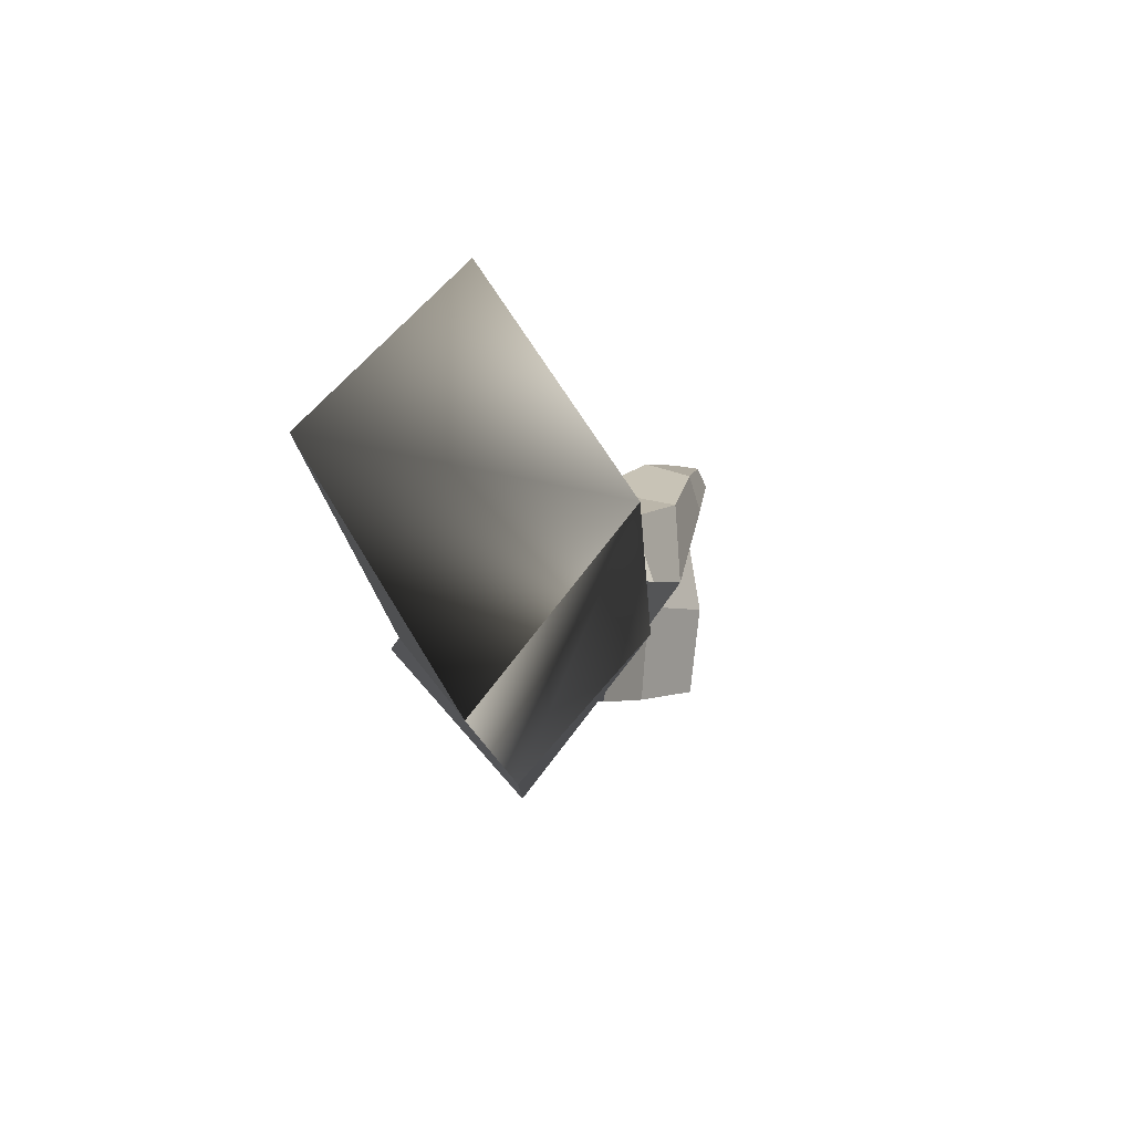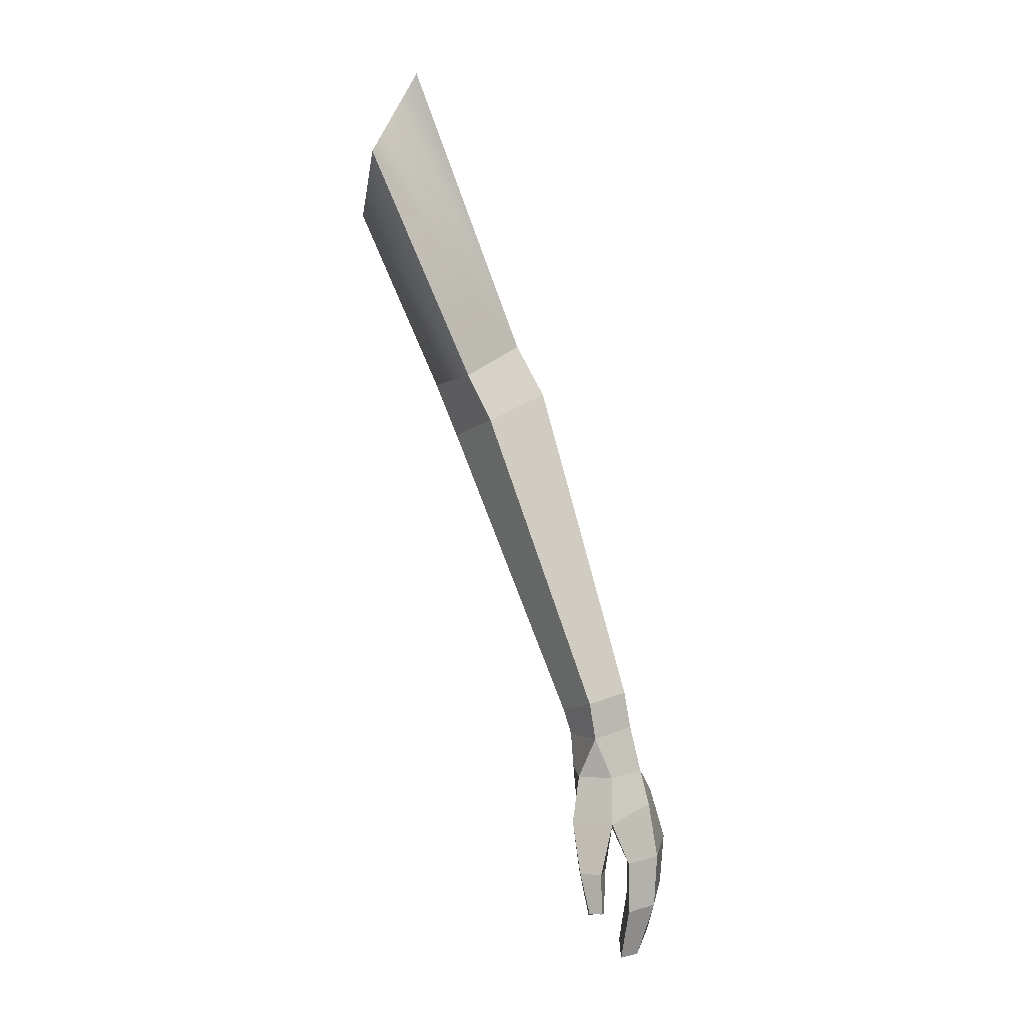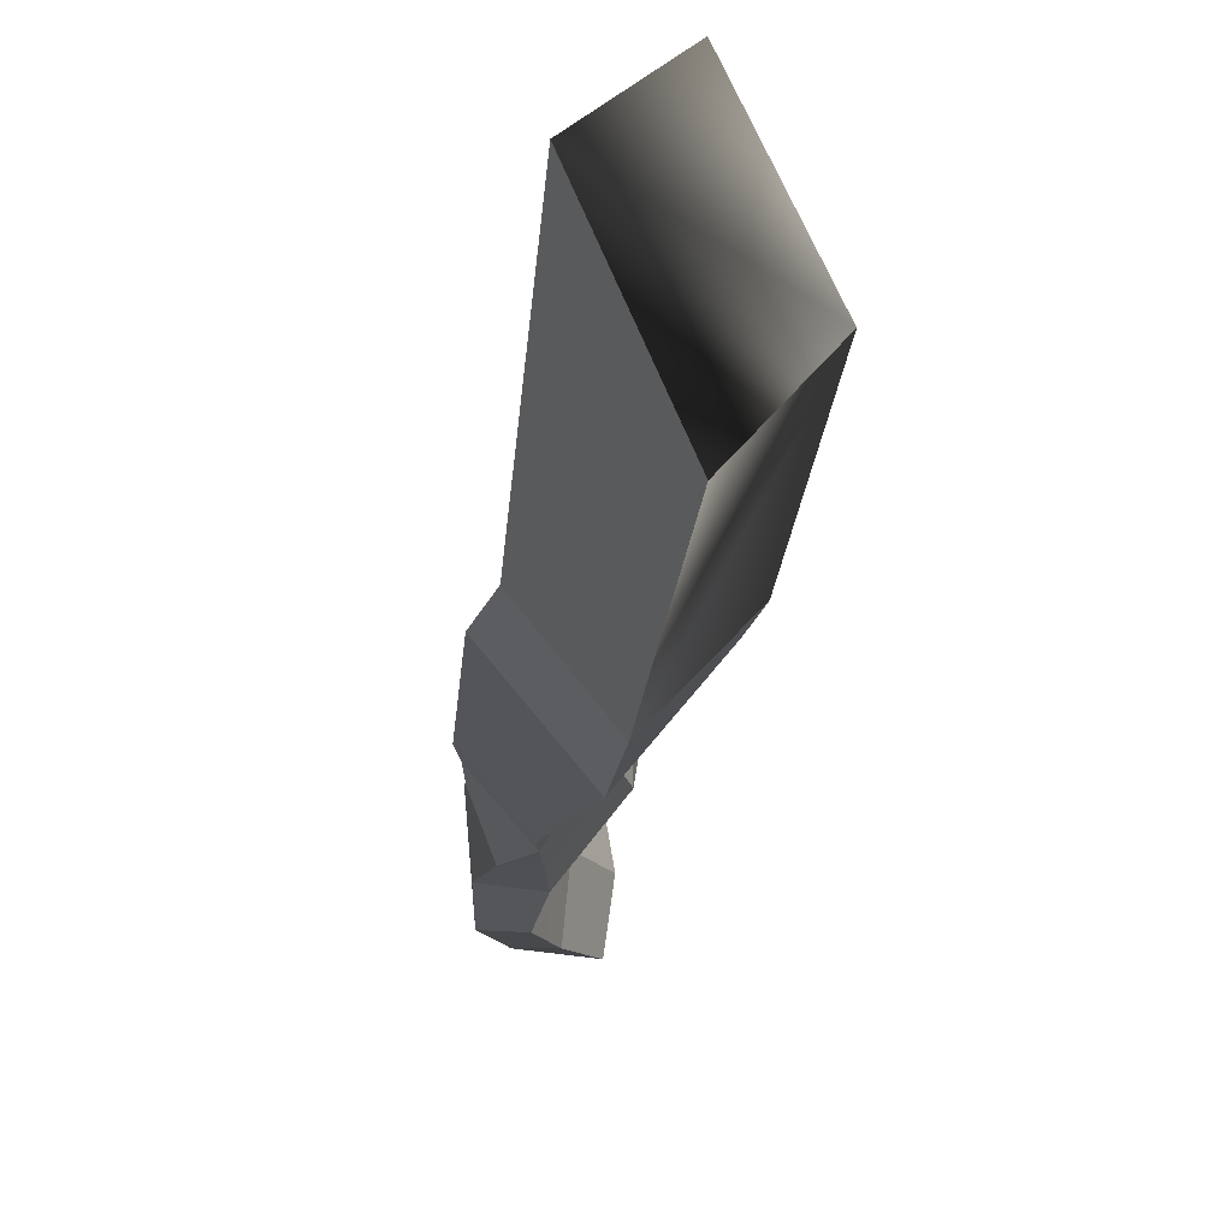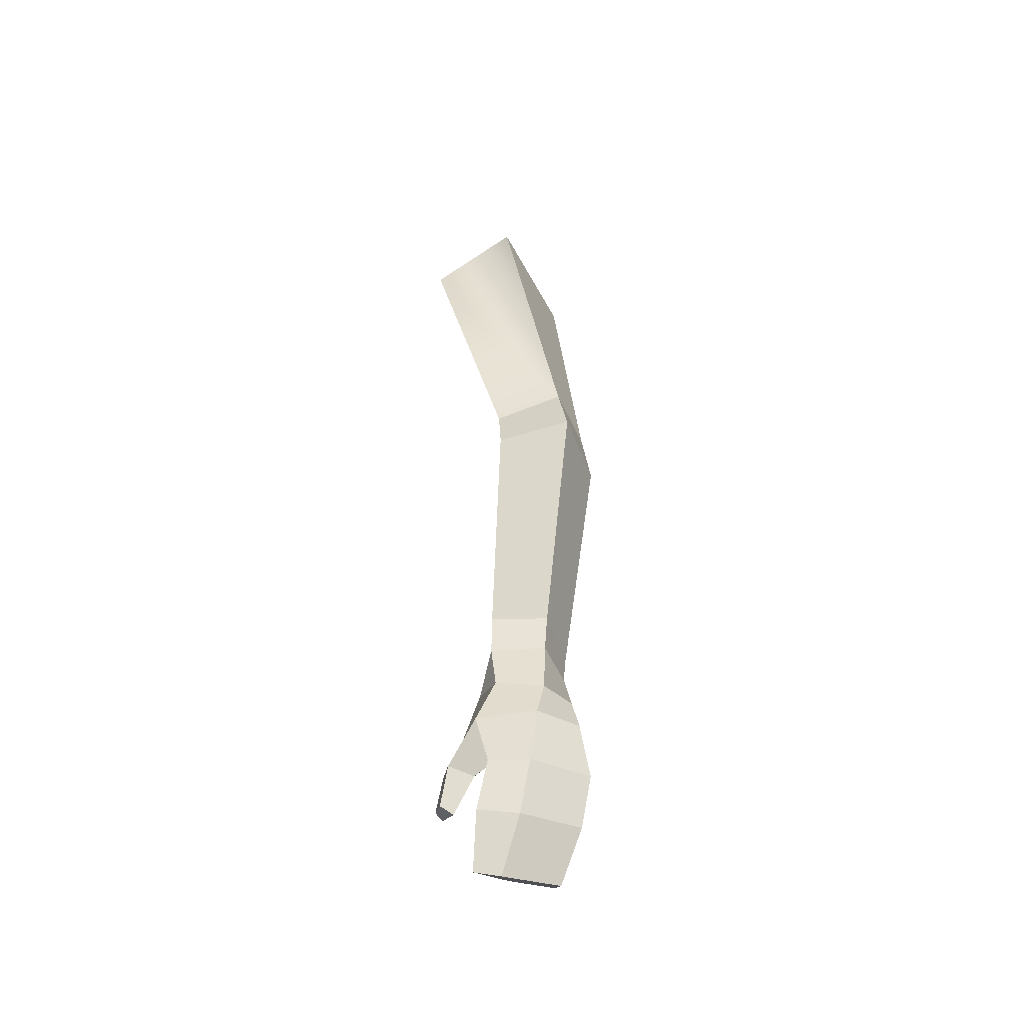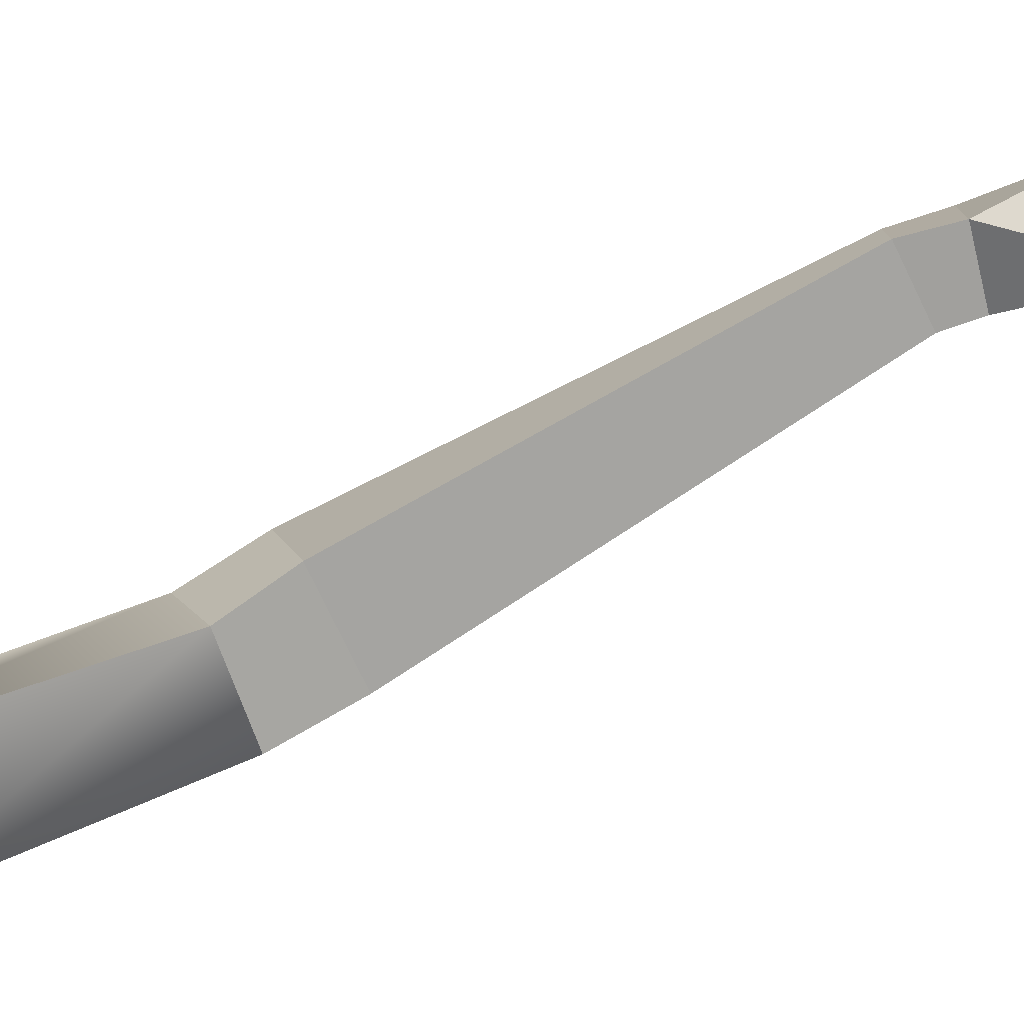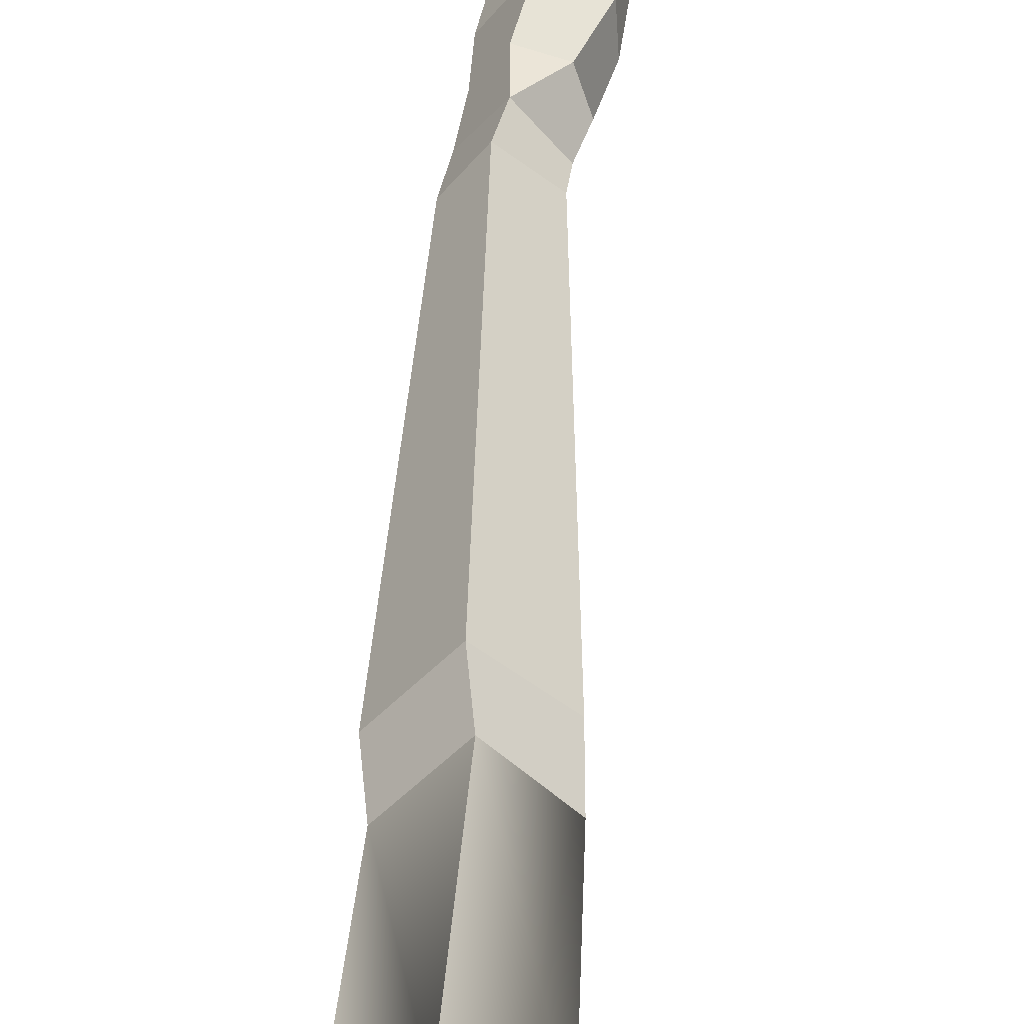
<metadata>
{"format":"obj","ext":"obj","renderer":"f3d","projection":"perspective","resolution":1024,"background":"white","views":[{"elev":-13.0,"azim":-154.9,"up":"+Z"},{"elev":15.1,"azim":9.8,"up":"+Y"},{"elev":-25.4,"azim":-163.7,"up":"+Z"},{"elev":-27.7,"azim":58.8,"up":"+Y"},{"elev":62.6,"azim":-92.0,"up":"+Z"},{"elev":36.3,"azim":-155.0,"up":"+Z"}]}
</metadata>
<code>
o left_hand
v 0.9399 6.729 -0.1687
v 1.175 7.312 -0.1814
v 1.058 7.034 -0.5214
v 1.058 7.018 0.1191
v 1.244 6.013 -0.1883
v 1.593 6.187 -0.1968
v 1.427 6.106 -0.4263
v 1.42 6.099 0.005983
v 1.34 5.807 -0.1407
v 1.708 5.991 -0.1666
v 1.53 5.876 -0.4037
v 1.523 5.923 0.05824
v 1.865 4.735 0.2396
v 2.115 4.814 0.2054
v 1.992 4.726 0.04488
v 1.992 4.818 0.3727
v 1.897 4.633 0.2442
v 2.145 4.675 0.2341
v 2.017 4.626 0.07035
v 2.019 4.675 0.3909
v 1.912 4.497 0.271
v 2.194 4.499 0.2705
v 2.052 4.477 0.09816
v 2.092 4.517 0.4152
v 1.954 4.509 0.4011
v 2.142 4.478 0.1172
v 1.937 4.314 0.3094
v 2.238 4.376 0.329
v 2.09 4.325 0.1207
v 2.107 4.353 0.5072
v 1.939 4.332 0.4628
v 2.226 4.359 0.1415
v 2.052 4.309 0.3018
v 2.176 4.179 0.4952
v 2.282 4.17 0.3862
v 2.287 4.149 0.1374
v 2.18 4.148 0.1207
v 2.151 4.165 0.305
v 2.185 3.986 0.5456
v 2.277 3.968 0.4252
v 2.278 3.957 0.1731
v 2.177 3.966 0.1581
v 2.155 3.978 0.3485
v 2.156 3.773 0.5396
v 2.215 3.756 0.461
v 2.233 3.752 0.2327
v 2.155 3.767 0.2089
v 2.129 3.773 0.3808
v 1.985 4.155 0.5668
v 1.972 4.134 0.4971
v 2.08 4.147 0.4937
v 2.075 4.167 0.5984
v 2.033 4.003 0.622
v 2.024 3.982 0.5878
v 2.086 3.989 0.5793
v 2.084 4.012 0.6327
v 1.175 7.312 -0.1814
v 1.058 7.034 -0.5214
v 1.058 7.018 0.1191
v 1.244 6.013 -0.1883
v 1.593 6.187 -0.1968
v 1.427 6.106 -0.4263
v 1.42 6.099 0.005983
v 1.34 5.807 -0.1407
v 1.708 5.991 -0.1666
v 1.53 5.876 -0.4037
v 1.523 5.923 0.05824
v 1.865 4.735 0.2396
v 2.115 4.814 0.2054
v 1.992 4.726 0.04488
v 1.992 4.818 0.3727
v 1.897 4.633 0.2442
v 2.145 4.675 0.2341
v 2.017 4.626 0.07035
v 2.019 4.675 0.3909
v 1.912 4.497 0.271
v 2.194 4.499 0.2705
v 2.052 4.477 0.09816
v 2.092 4.517 0.4152
v 1.954 4.509 0.4011
v 2.142 4.478 0.1172
v 1.937 4.314 0.3094
v 2.238 4.376 0.329
v 2.09 4.325 0.1207
v 2.107 4.353 0.5072
v 1.939 4.332 0.4628
v 2.226 4.359 0.1415
v 2.052 4.309 0.3018
v 2.176 4.179 0.4952
v 2.282 4.17 0.3862
v 2.287 4.149 0.1374
v 2.18 4.148 0.1207
v 2.151 4.165 0.305
v 2.185 3.986 0.5456
v 2.277 3.968 0.4252
v 2.278 3.957 0.1731
v 2.177 3.966 0.1581
v 2.155 3.978 0.3485
v 2.156 3.773 0.5396
v 2.215 3.756 0.461
v 2.233 3.752 0.2327
v 2.155 3.767 0.2089
v 2.129 3.773 0.3808
v 1.985 4.155 0.5668
v 1.972 4.134 0.4971
v 2.08 4.147 0.4937
v 2.075 4.167 0.5984
v 2.033 4.003 0.622
v 2.024 3.982 0.5878
v 2.086 3.989 0.5793
v 2.084 4.012 0.6327
f 3 6 7
f 1 8 4
f 8 9 12
f 5 11 9
f 1 7 5
f 4 6 2
f 10 15 11
f 12 14 10
f 8 10 6
f 6 11 7
f 15 18 19
f 16 18 14
f 9 15 13
f 12 13 16
f 20 25 24
f 19 21 17
f 15 17 13
f 13 20 16
f 25 27 31
f 21 29 27
f 18 24 22
f 19 26 23
f 25 17 21
f 26 18 22
f 29 38 33
f 22 32 26
f 25 30 24
f 24 28 22
f 26 29 23
f 28 34 35
f 27 29 33
f 38 42 43
f 35 41 36
f 32 37 29
f 33 34 30
f 28 36 32
f 39 48 44
f 39 45 40
f 36 42 37
f 34 40 35
f 34 43 39
f 48 46 45
f 44 48 45
f 40 46 41
f 43 47 48
f 41 47 42
f 49 54 53
f 30 49 52
f 31 50 49
f 30 51 33
f 53 55 56
f 52 55 51
f 51 54 50
f 52 53 56
f 33 50 27
f 2 58 3
f 6 57 2
f 7 61 6
f 3 62 7
f 8 60 5
f 4 63 8
f 2 59 4
f 1 58 3
f 9 60 5
f 12 64 9
f 8 67 12
f 7 60 5
f 11 62 7
f 9 66 11
f 6 63 8
f 10 66 11
f 14 65 10
f 15 69 14
f 11 70 15
f 12 65 10
f 16 67 12
f 14 71 16
f 6 65 10
f 18 69 14
f 19 73 18
f 15 74 19
f 20 71 16
f 18 75 20
f 13 70 15
f 9 68 13
f 16 68 13
f 25 75 20
f 24 80 25
f 20 79 24
f 19 72 17
f 23 74 19
f 21 78 23
f 17 76 21
f 13 72 17
f 20 72 17
f 21 80 25
f 27 76 21
f 31 82 27
f 25 86 31
f 29 78 23
f 27 84 29
f 22 79 24
f 18 77 22
f 26 74 19
f 23 81 26
f 26 77 22
f 29 88 33
f 37 84 29
f 38 92 37
f 33 93 38
f 28 77 22
f 32 83 28
f 26 87 32
f 30 86 31
f 24 85 30
f 28 85 30
f 29 87 32
f 34 85 30
f 35 89 34
f 28 90 35
f 27 88 33
f 42 92 37
f 43 97 42
f 38 98 43
f 35 91 36
f 40 90 35
f 41 95 40
f 36 96 41
f 36 87 32
f 37 91 36
f 33 85 30
f 34 93 38
f 43 94 39
f 48 98 43
f 44 103 48
f 39 99 44
f 39 95 40
f 45 99 44
f 40 100 45
f 42 96 41
f 39 89 34
f 47 103 48
f 46 102 47
f 45 101 46
f 48 100 45
f 41 101 46
f 47 97 42
f 50 104 49
f 54 105 50
f 53 109 54
f 49 108 53
f 49 86 31
f 52 104 49
f 30 107 52
f 50 82 27
f 51 107 52
f 33 106 51
f 53 111 56
f 55 109 54
f 56 110 55
f 56 107 52
f 51 110 55
f 51 105 50
f 3 2 6
f 1 5 8
f 8 5 9
f 5 7 11
f 1 3 7
f 4 8 6
f 10 14 15
f 12 16 14
f 8 12 10
f 6 10 11
f 15 14 18
f 16 20 18
f 9 11 15
f 12 9 13
f 19 23 21
f 15 19 17
f 13 17 20
f 25 21 27
f 21 23 29
f 18 20 24
f 25 20 17
f 26 19 18
f 29 37 38
f 22 28 32
f 25 31 30
f 24 30 28
f 26 32 29
f 28 30 34
f 38 37 42
f 35 40 41
f 32 36 37
f 33 38 34
f 28 35 36
f 39 43 48
f 39 44 45
f 36 41 42
f 34 39 40
f 34 38 43
f 48 47 46
f 40 45 46
f 43 42 47
f 41 46 47
f 49 50 54
f 30 31 49
f 31 27 50
f 30 52 51
f 53 54 55
f 52 56 55
f 51 55 54
f 52 49 53
f 33 51 50
f 2 57 58
f 6 61 57
f 7 62 61
f 3 58 62
f 8 63 60
f 4 59 63
f 2 57 59
f 9 64 60
f 12 67 64
f 8 63 67
f 7 62 60
f 11 66 62
f 9 64 66
f 6 61 63
f 10 65 66
f 14 69 65
f 15 70 69
f 11 66 70
f 12 67 65
f 16 71 67
f 14 69 71
f 6 61 65
f 18 73 69
f 19 74 73
f 15 70 74
f 20 75 71
f 18 73 75
f 13 68 70
f 9 64 68
f 16 71 68
f 25 80 75
f 24 79 80
f 20 75 79
f 19 74 72
f 23 78 74
f 21 76 78
f 17 72 76
f 13 68 72
f 20 75 72
f 21 76 80
f 27 82 76
f 31 86 82
f 25 80 86
f 29 84 78
f 27 82 84
f 22 77 79
f 18 73 77
f 26 81 74
f 23 78 81
f 26 81 77
f 29 84 88
f 37 92 84
f 38 93 92
f 33 88 93
f 28 83 77
f 32 87 83
f 26 81 87
f 30 85 86
f 24 79 85
f 28 83 85
f 29 84 87
f 34 89 85
f 35 90 89
f 28 83 90
f 27 82 88
f 42 97 92
f 43 98 97
f 38 93 98
f 35 90 91
f 40 95 90
f 41 96 95
f 36 91 96
f 36 91 87
f 37 92 91
f 33 88 85
f 34 89 93
f 43 98 94
f 48 103 98
f 44 99 103
f 39 94 99
f 39 94 95
f 45 100 99
f 40 95 100
f 42 97 96
f 39 94 89
f 47 102 103
f 46 101 102
f 45 100 101
f 48 103 100
f 41 96 101
f 47 102 97
f 50 105 104
f 54 109 105
f 53 108 109
f 49 104 108
f 49 104 86
f 52 107 104
f 30 85 107
f 50 105 82
f 51 106 107
f 33 88 106
f 53 108 111
f 55 110 109
f 56 111 110
f 56 111 107
f 51 106 110
f 51 106 105
f 57 1 58
f 57 59 1

</code>
